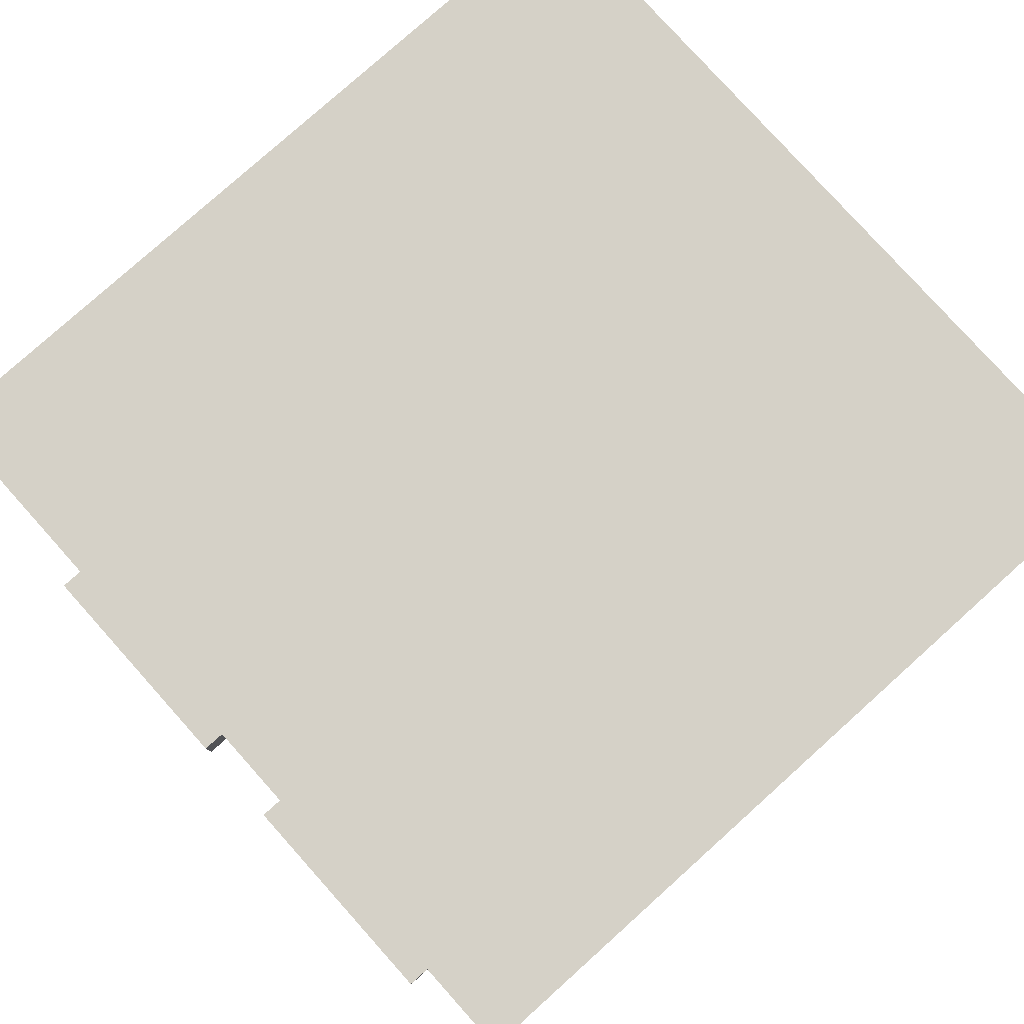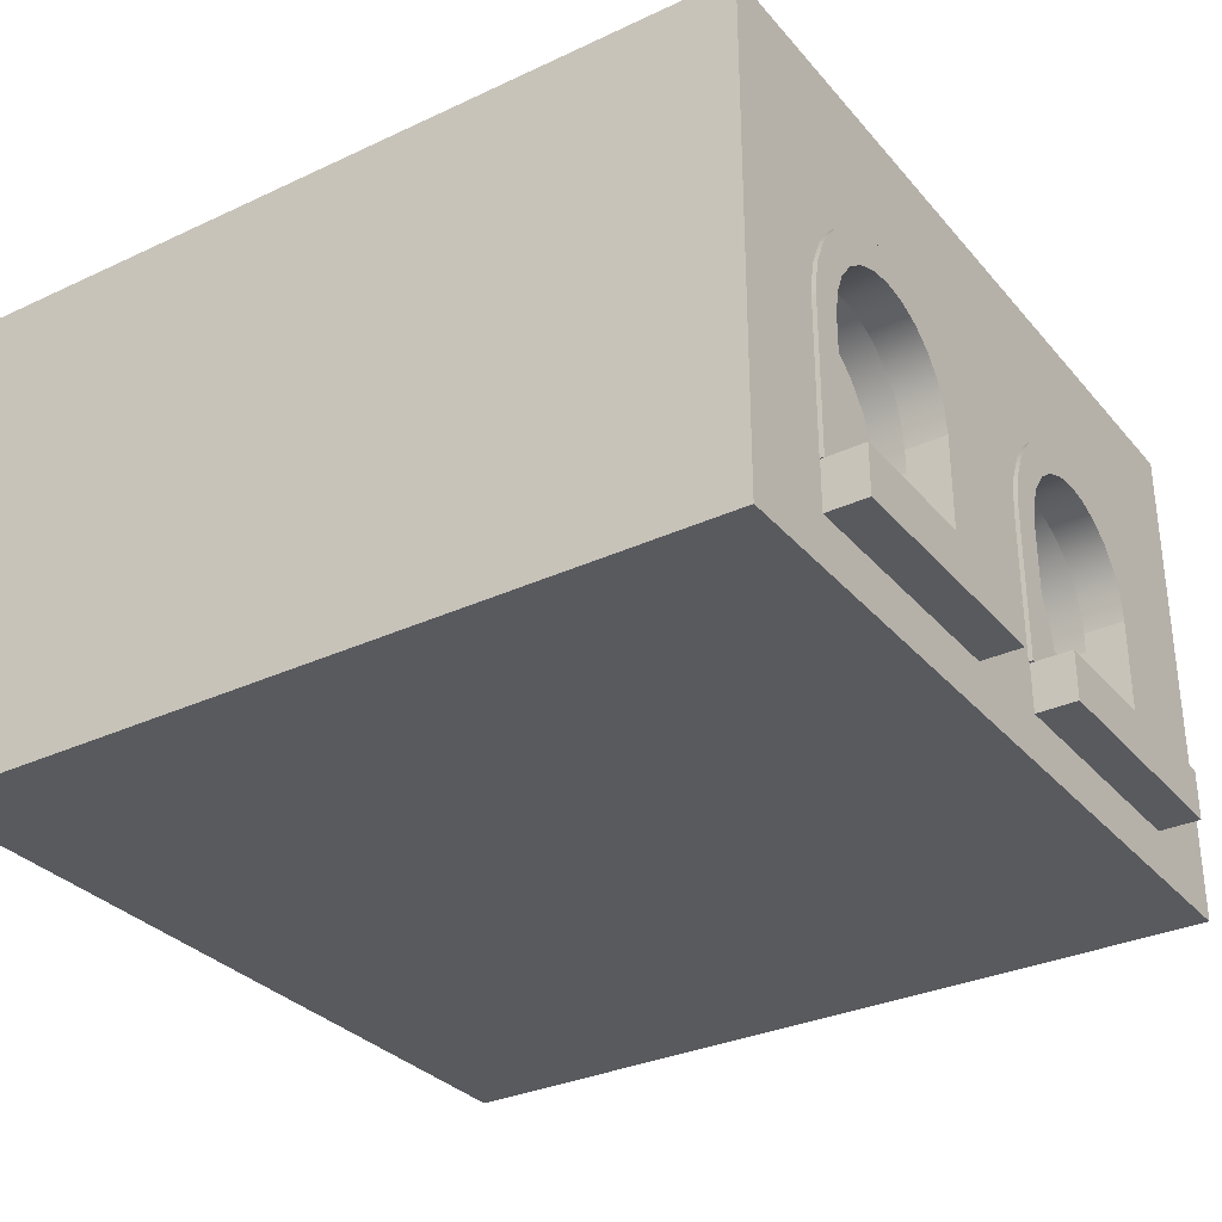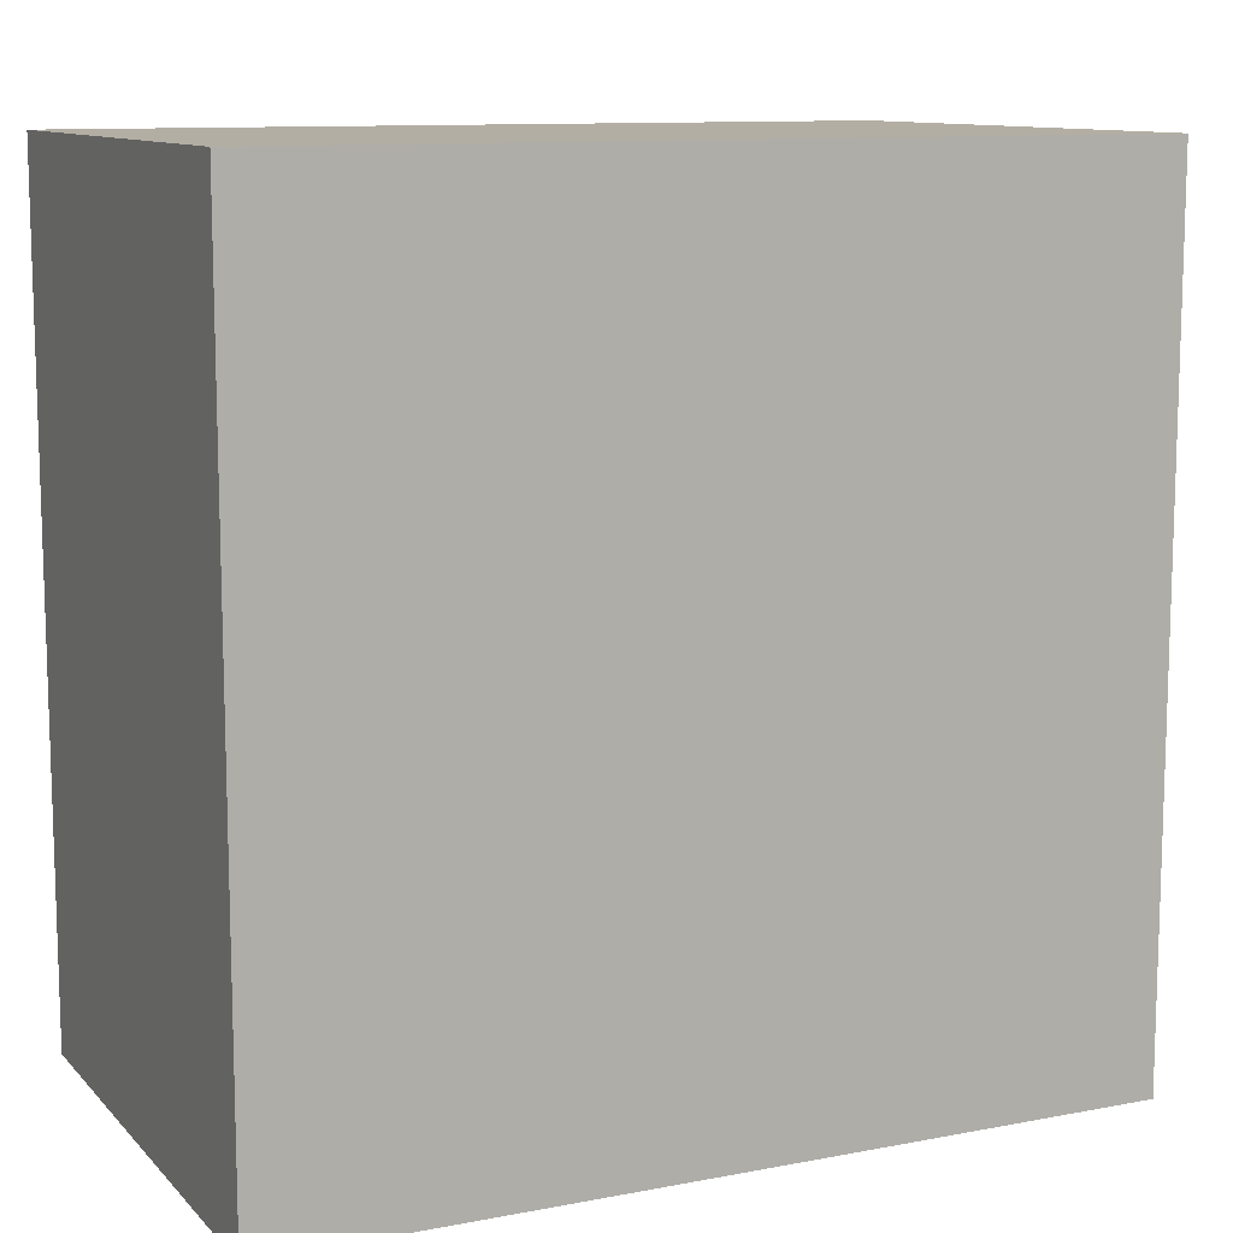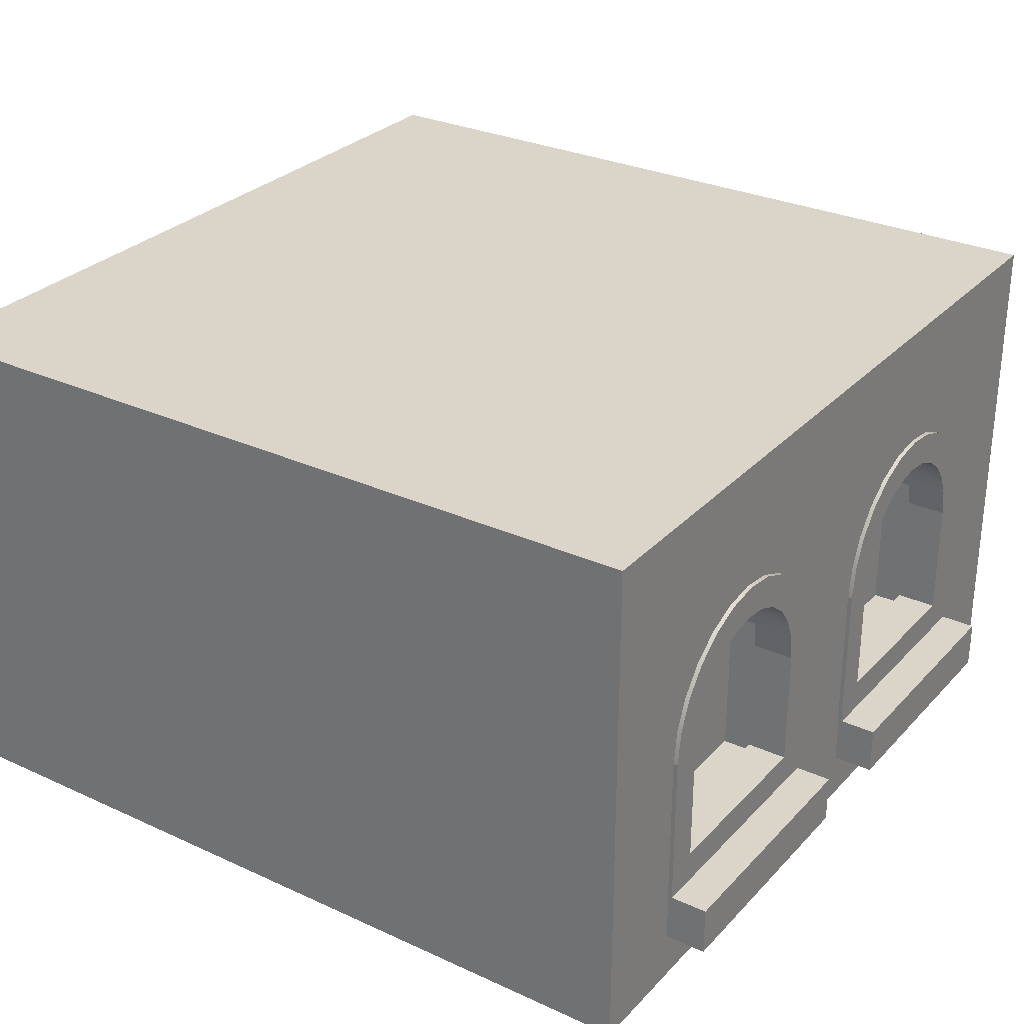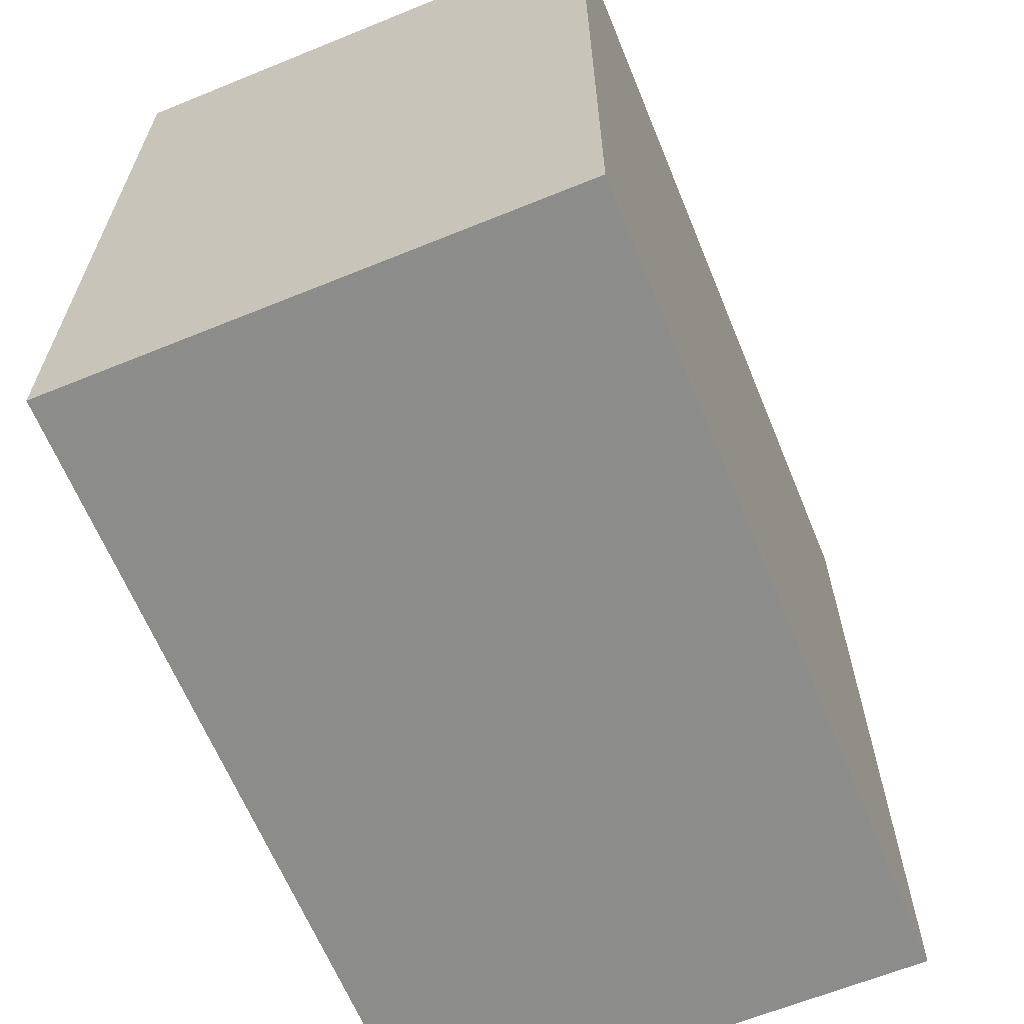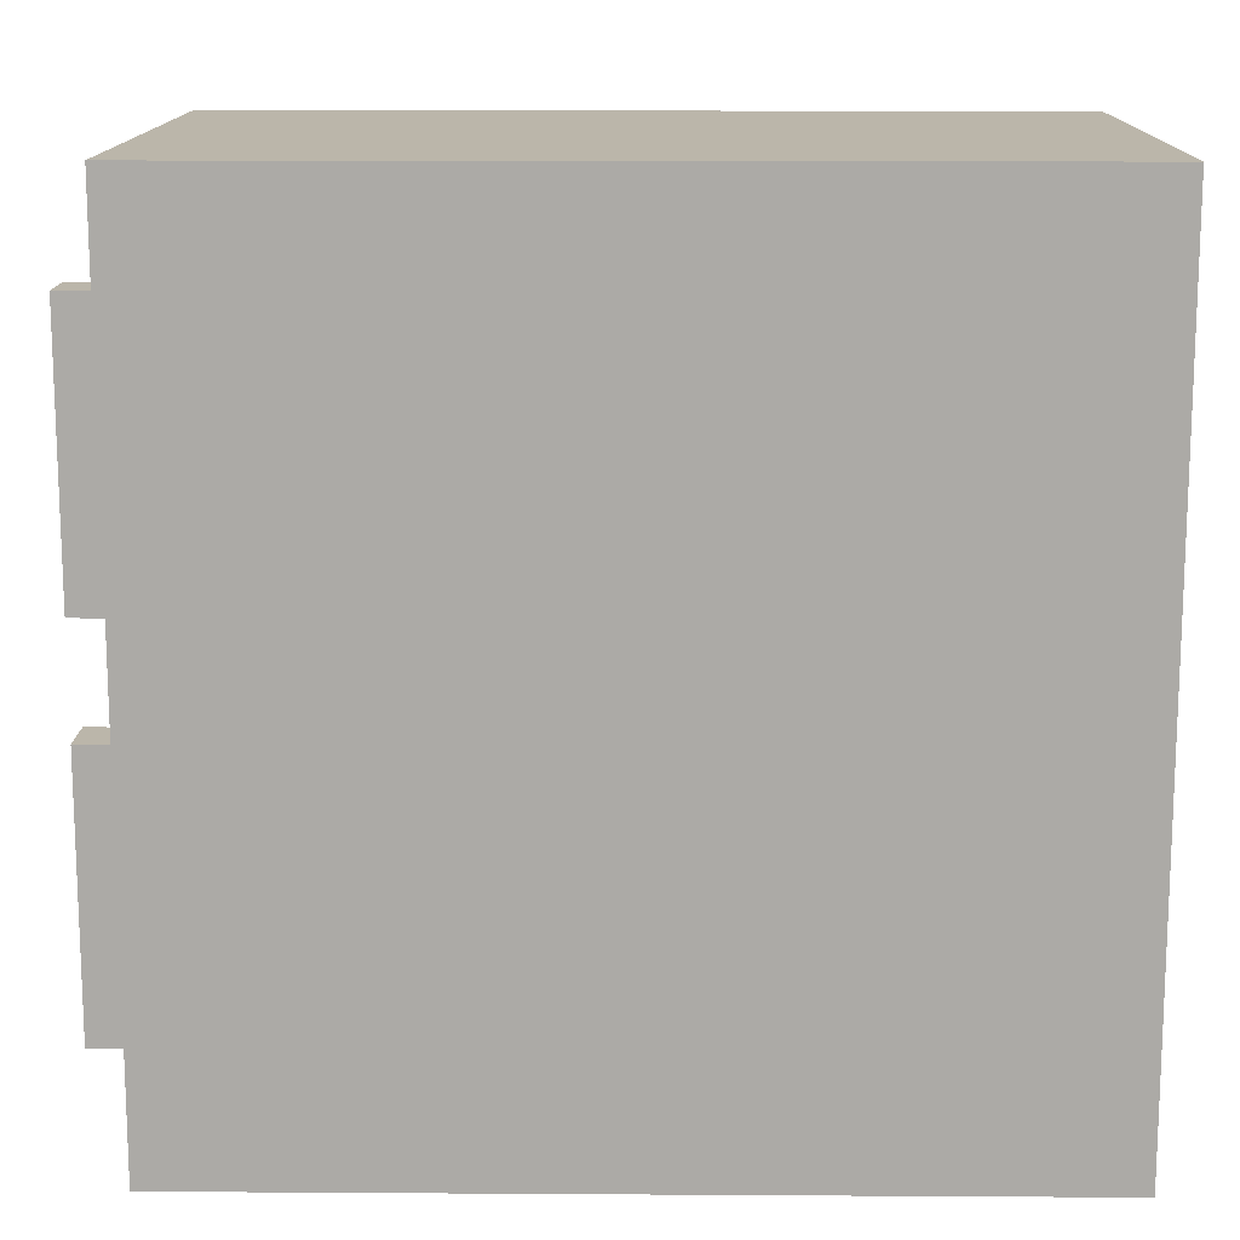
<metadata>
{"format":"obj","ext":"obj","renderer":"f3d","projection":"perspective","resolution":1024,"background":"white","views":[{"elev":79.5,"azim":-41.9,"up":"+Y"},{"elev":-31.8,"azim":-146.7,"up":"+Y"},{"elev":10.9,"azim":154.8,"up":"+Z"},{"elev":29.3,"azim":-145.9,"up":"+Y"},{"elev":-64.1,"azim":112.3,"up":"+Z"},{"elev":13.9,"azim":0.8,"up":"+Z"}]}
</metadata>
<code>
o Mesh1_Group1_Model.002
v 0.04477 0.3507 -0.435
v 0.04477 0.3102 -0.4404
v -0.00523 0.3102 -0.4404
v -0.00523 0.3507 -0.435
v 0.04477 0.1202 -0.4404
v 0.04477 0.3884 -0.4194
v 0.04477 0.3076 -0.4005
v 0.04477 0.1601 -0.4005
v 0.04477 0.1601 -0.1677
v 0.04477 0.1202 -0.1278
v 0.04477 0.3102 -0.1278
v 0.04477 0.3507 -0.1332
v 0.04477 0.3884 -0.1488
v 0.04477 0.3076 -0.1677
v 0.04477 0.4207 -0.1736
v 0.04477 0.3403 -0.172
v -0.00523 0.3076 -0.1677
v -0.00523 0.3403 -0.172
v -0.00523 0.4207 -0.1736
v -0.00523 0.3884 -0.1488
v -0.00523 0.1601 -0.1677
v -0.00523 0.3507 -0.1332
v -0.00523 0.1202 -0.1278
v -0.00523 0.3102 -0.1278
v 0.04477 0.4456 -0.206
v -0.00523 0.4456 -0.206
v 0.04477 0.3683 -0.1836
v -0.00523 0.3683 -0.1836
v -0.00523 0.3923 -0.202
v -0.00523 0.4108 -0.2261
v -0.00523 0.4612 -0.2437
v 0.04477 0.4612 -0.2437
v 0.04477 0.4108 -0.2261
v 0.04477 0.3923 -0.202
v -0.00523 0.4223 -0.2541
v 0.04477 0.4223 -0.2541
v -0.00523 0.4665 -0.2841
v 0.04477 0.4665 -0.2841
v 0.04477 0.4263 -0.2841
v -0.00523 0.4263 -0.2841
v -0.00523 0.4223 -0.3141
v -0.00523 0.4612 -0.3245
v 0.04477 0.4612 -0.3245
v 0.04477 0.4223 -0.3141
v -0.00523 0.4108 -0.3421
v 0.04477 0.4108 -0.3421
v -0.00523 0.4456 -0.3622
v 0.04477 0.4456 -0.3622
v 0.04477 0.3923 -0.3662
v -0.00523 0.3923 -0.3662
v -0.00523 0.4207 -0.3946
v 0.04477 0.4207 -0.3946
v 0.04477 0.3683 -0.3846
v -0.00523 0.3683 -0.3846
v -0.00523 0.3403 -0.3962
v -0.00523 0.3884 -0.4194
v 0.04477 0.3403 -0.3962
v -0.00523 0.3076 -0.4005
v -0.00523 0.1601 -0.4005
v -0.00523 0.1202 -0.4404
f 1 2 3 4
f 1 5 2
f 6 5 1
f 7 5 6
f 8 5 7
f 9 5 8
f 9 10 5
f 10 9 11
f 11 9 12
f 12 9 13
f 14 13 9
f 13 14 15
f 15 14 16
f 17 18 16 14
f 17 19 18
f 19 17 20
f 21 20 17
f 21 22 20
f 23 22 21
f 22 23 24
f 10 11 24 23
f 11 12 22 24
f 12 13 20 22
f 13 15 19 20
f 15 25 26 19
f 15 27 25
f 15 16 27
f 18 28 27 16
f 18 19 28
f 28 19 26
f 28 26 29
f 29 26 30
f 30 26 31
f 25 32 31 26
f 25 33 32
f 25 34 33
f 25 27 34
f 28 29 34 27
f 29 30 33 34
f 30 35 36 33
f 30 31 35
f 35 31 37
f 32 38 37 31
f 32 36 38
f 32 33 36
f 38 36 39
f 35 40 39 36
f 35 37 40
f 40 37 41
f 41 37 42
f 38 43 42 37
f 38 44 43
f 38 39 44
f 40 41 44 39
f 41 45 46 44
f 41 42 45
f 45 42 47
f 43 48 47 42
f 43 46 48
f 43 44 46
f 48 46 49
f 45 50 49 46
f 45 47 50
f 50 47 51
f 48 52 51 47
f 48 49 52
f 52 49 53
f 50 54 53 49
f 50 51 54
f 54 51 55
f 55 51 56
f 52 6 56 51
f 52 57 6
f 52 53 57
f 54 55 57 53
f 55 58 7 57
f 55 56 58
f 58 56 59
f 60 59 56
f 60 21 59
f 23 21 60
f 5 10 23 60
f 2 5 60 3
f 60 4 3
f 60 56 4
f 6 1 4 56
f 59 21 9 8
f 21 17 14 9
f 58 59 8 7
f 6 57 7
o Mesh1_Group1_Model.001
v 0 0.3504 -0.5678
v 0 0.3881 -0.5834
v 0.1 0.3881 -0.5834
v 0.1 0.3504 -0.5678
v 0 0.06 -0.4375
v 0 0.12 -0.4375
v 0 0.31 -0.4375
v 0 0.4205 -0.6083
v 0 0.4453 -0.6406
v 0 0.3504 -0.4322
v 0 0.625 -1
v 0 0.3881 -0.4166
v 0 0.4205 -0.3917
v 0 0.4453 -0.3594
v 0 0.4609 -0.3217
v 0 0.4662 -0.2812
v 0 0.4609 -0.2408
v 0 0.625 0
v 0 0.4453 -0.2031
v 0 0.4205 -0.1708
v 0 0.3881 -0.1459
v 0 0.3504 -0.1303
v 0 0 0
v 0 0.31 -0.125
v 0.1 0.3504 -0.1303
v 0.1 0.31 -0.125
v 0.1 0.3881 -0.1459
v 0.1 0.4205 -0.1708
v 0.1 0.4453 -0.2031
v 0.1 0.4609 -0.2408
v 0.1 0.4662 -0.2812
v 0.1 0.4609 -0.3217
v 0.1 0.4453 -0.3594
v 0.1 0.4205 -0.3917
v 0.1 0.3881 -0.4166
v 0.1 0.3504 -0.4322
v 0.1 0.31 -0.4375
v 0.1 0.12 -0.4375
v 0.1 0.12 -0.125
v -0.05 0.12 -0.4375
v -0.05 0.12 -0.125
v 0 0.12 -0.125
v 0 0.06 -0.125
v 0 0 -1
v -0.05 0.06 -0.125
v -0.05 0.06 -0.4375
v 0 0.06 -0.5625
v 0 0.31 -0.5625
v 0.1 0.31 -0.5625
v 0.1 0.12 -0.5625
v 0.1 0.4205 -0.6083
v 0.1 0.4453 -0.6406
v 0.1 0.4609 -0.6783
v 0.1 0.4662 -0.7188
v 0.1 0.4609 -0.7592
v 0.1 0.4453 -0.7969
v 0.1 0.4205 -0.8292
v 0.1 0.3881 -0.8541
v 0.1 0.3504 -0.8697
v 0.1 0.31 -0.875
v 0.1 0.12 -0.875
v 0 0.12 -0.5625
v 0 0.12 -0.875
v -0.05 0.12 -0.875
v -0.05 0.12 -0.5625
v 0 0.31 -0.875
v 0 0.3504 -0.8697
v 0 0.3881 -0.8541
v 0 0.4205 -0.8292
v 0 0.4453 -0.7969
v 0 0.4609 -0.7592
v 0 0.4662 -0.7188
v 0 0.4609 -0.6783
v 0 0.06 -0.875
v -0.05 0.06 -0.5625
v -0.05 0.06 -0.875
v 1 0.625 -1
v 1 0 -1
v 1 0.625 0
v 1 0 0
f 61 62 63 64
f 65 62 61
f 66 62 65
f 67 62 66
f 67 68 62
f 67 69 68
f 70 69 67
f 70 71 69
f 72 71 70
f 73 71 72
f 74 71 73
f 75 71 74
f 76 71 75
f 77 71 76
f 77 78 71
f 79 78 77
f 80 78 79
f 81 78 80
f 82 78 81
f 78 82 83
f 83 82 84
f 84 82 85 86
f 82 81 87 85
f 81 80 88 87
f 80 79 89 88
f 79 77 90 89
f 77 76 91 90
f 76 75 92 91
f 75 74 93 92
f 74 73 94 93
f 73 72 95 94
f 72 70 96 95
f 70 67 97 96
f 67 66 98 97
f 99 98 66 100 101 102
f 86 99 102 84
f 103 84 102
f 103 83 84
f 83 103 104
f 104 103 65
f 65 103 105 106
f 103 102 101 105
f 100 106 105 101
f 66 65 106 100
f 104 65 107
f 107 65 108
f 65 61 108
f 108 61 64 109
f 109 110 122 108
f 110 121 123 124 125 122
f 120 126 123 121
f 127 126 120 119
f 127 71 126
f 128 71 127
f 129 71 128
f 130 71 129
f 131 71 130
f 132 71 131
f 133 71 132
f 69 71 133
f 69 133 113 112
f 133 132 114 113
f 132 131 115 114
f 131 130 116 115
f 130 129 117 116
f 129 128 118 117
f 128 127 119 118
f 68 69 112 111
f 62 68 111 63
f 126 71 123
f 123 71 134
f 104 134 71
f 104 107 134
f 134 107 135 136
f 107 122 125 135
f 107 108 122
f 124 136 135 125
f 123 134 136 124
f 104 71 137 138
f 71 78 139 137
f 140 139 78 83
f 138 137 139 140
f 83 104 138 140
f 99 86 85 87 88 89 90 91 92 93 94 95 96 97 98
f 110 109 64 63 111 112 113 114 115 116 117 118 119 120 121
o Mesh1_Group1_Model.000_Mesh1_Group1_Model.003
v 0.04477 0.3507 -0.8706
v 0.04477 0.3102 -0.8759
v -0.00523 0.3102 -0.8759
v -0.00523 0.3507 -0.8706
v 0.04477 0.1202 -0.8759
v 0.04477 0.3884 -0.8549
v 0.04477 0.3076 -0.836
v 0.04477 0.1601 -0.836
v 0.04477 0.1601 -0.6032
v 0.04477 0.1202 -0.5634
v 0.04477 0.3102 -0.5634
v 0.04477 0.3507 -0.5687
v 0.04477 0.3884 -0.5843
v 0.04477 0.3076 -0.6032
v 0.04477 0.4207 -0.6091
v 0.04477 0.3403 -0.6075
v -0.00523 0.3076 -0.6032
v -0.00523 0.3403 -0.6075
v -0.00523 0.4207 -0.6091
v -0.00523 0.3884 -0.5843
v -0.00523 0.1601 -0.6032
v -0.00523 0.3507 -0.5687
v -0.00523 0.1202 -0.5634
v -0.00523 0.3102 -0.5634
v 0.04477 0.4456 -0.6415
v -0.00523 0.4456 -0.6415
v 0.04477 0.3683 -0.6191
v -0.00523 0.3683 -0.6191
v -0.00523 0.3923 -0.6376
v -0.00523 0.4108 -0.6616
v -0.00523 0.4612 -0.6792
v 0.04477 0.4612 -0.6792
v 0.04477 0.4108 -0.6616
v 0.04477 0.3923 -0.6376
v -0.00523 0.4223 -0.6896
v 0.04477 0.4223 -0.6896
v -0.00523 0.4665 -0.7196
v 0.04477 0.4665 -0.7196
v 0.04477 0.4263 -0.7196
v -0.00523 0.4263 -0.7196
v -0.00523 0.4223 -0.7497
v -0.00523 0.4612 -0.7601
v 0.04477 0.4612 -0.7601
v 0.04477 0.4223 -0.7497
v -0.00523 0.4108 -0.7777
v 0.04477 0.4108 -0.7777
v -0.00523 0.4456 -0.7978
v 0.04477 0.4456 -0.7978
v 0.04477 0.3923 -0.8017
v -0.00523 0.3923 -0.8017
v -0.00523 0.4207 -0.8301
v 0.04477 0.4207 -0.8301
v 0.04477 0.3683 -0.8201
v -0.00523 0.3683 -0.8201
v -0.00523 0.3403 -0.8317
v -0.00523 0.3884 -0.8549
v 0.04477 0.3403 -0.8317
v -0.00523 0.3076 -0.836
v -0.00523 0.1601 -0.836
v -0.00523 0.1202 -0.8759
f 141 142 143 144
f 141 145 142
f 146 145 141
f 147 145 146
f 148 145 147
f 149 145 148
f 149 150 145
f 150 149 151
f 151 149 152
f 152 149 153
f 154 153 149
f 153 154 155
f 155 154 156
f 157 158 156 154
f 157 159 158
f 159 157 160
f 161 160 157
f 161 162 160
f 163 162 161
f 162 163 164
f 150 151 164 163
f 151 152 162 164
f 152 153 160 162
f 153 155 159 160
f 155 165 166 159
f 155 167 165
f 155 156 167
f 158 168 167 156
f 158 159 168
f 168 159 166
f 168 166 169
f 169 166 170
f 170 166 171
f 165 172 171 166
f 165 173 172
f 165 174 173
f 165 167 174
f 168 169 174 167
f 169 170 173 174
f 170 175 176 173
f 170 171 175
f 175 171 177
f 172 178 177 171
f 172 176 178
f 172 173 176
f 178 176 179
f 175 180 179 176
f 175 177 180
f 180 177 181
f 181 177 182
f 178 183 182 177
f 178 184 183
f 178 179 184
f 180 181 184 179
f 181 185 186 184
f 181 182 185
f 185 182 187
f 183 188 187 182
f 183 186 188
f 183 184 186
f 188 186 189
f 185 190 189 186
f 185 187 190
f 190 187 191
f 188 192 191 187
f 188 189 192
f 192 189 193
f 190 194 193 189
f 190 191 194
f 194 191 195
f 195 191 196
f 192 146 196 191
f 192 197 146
f 192 193 197
f 194 195 197 193
f 195 198 147 197
f 195 196 198
f 198 196 199
f 200 199 196
f 200 161 199
f 163 161 200
f 145 150 163 200
f 142 145 200 143
f 200 144 143
f 200 196 144
f 146 141 144 196
f 199 161 149 148
f 161 157 154 149
f 198 199 148 147
f 146 197 147

</code>
